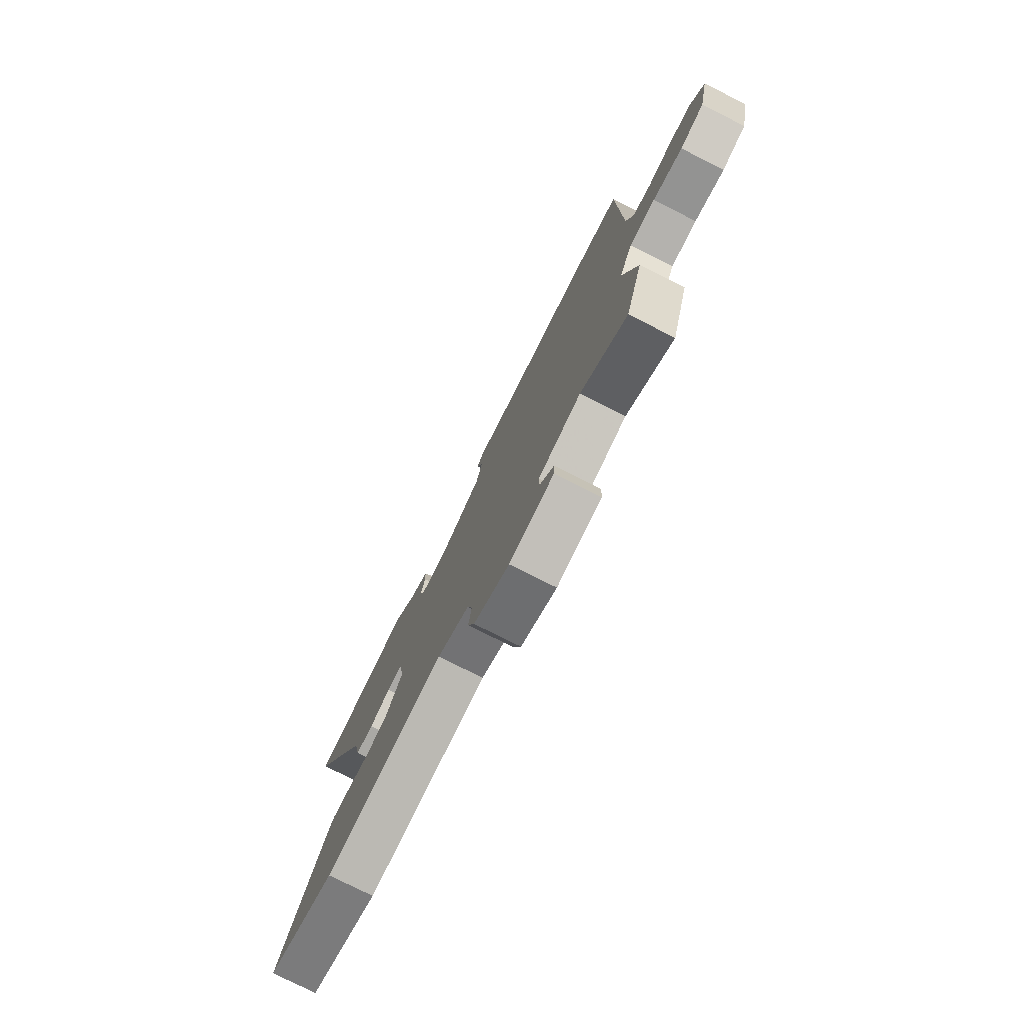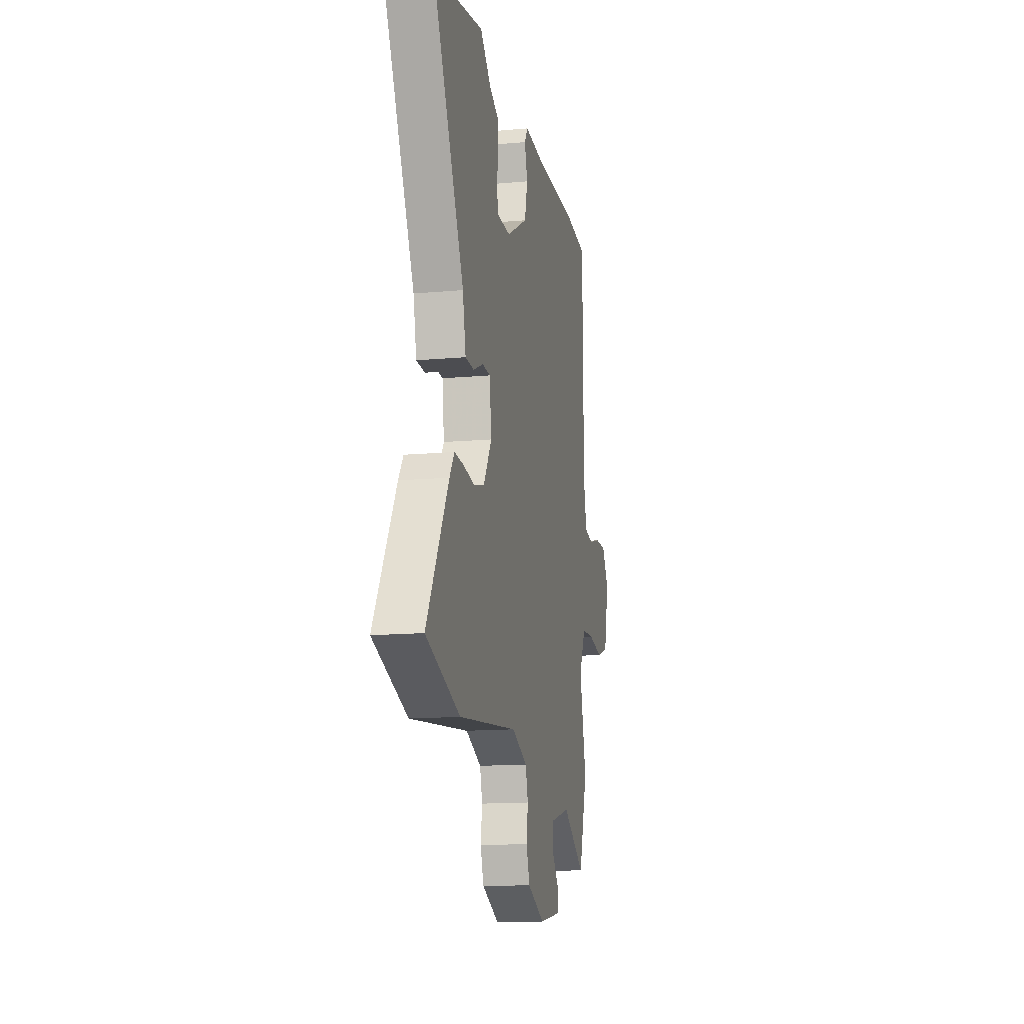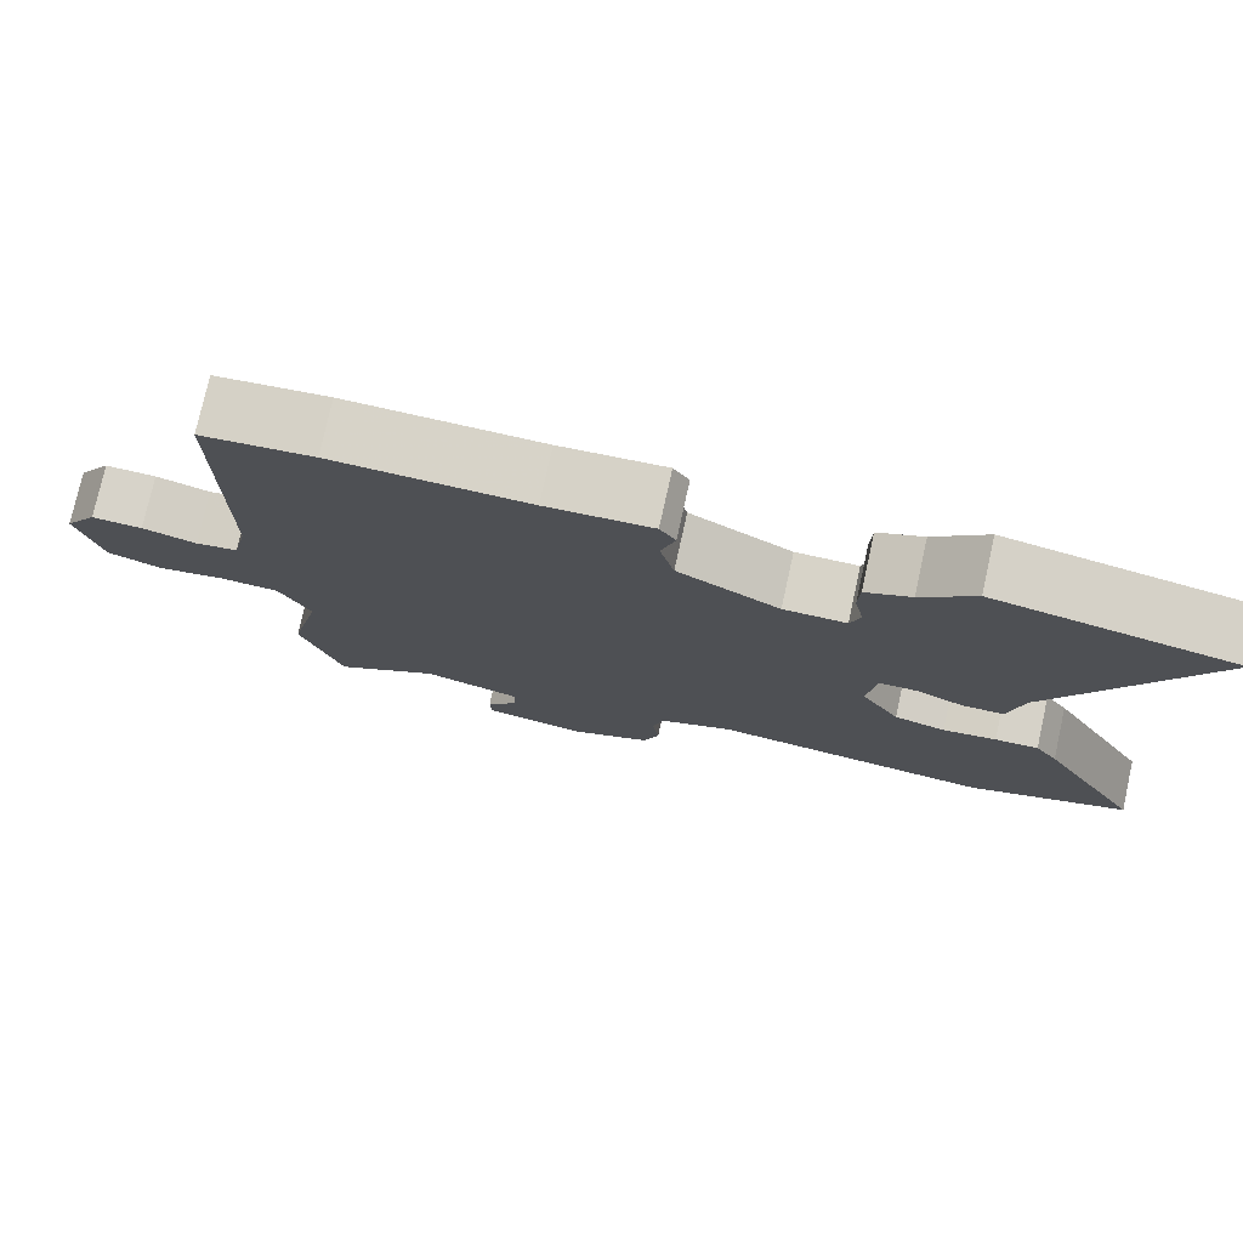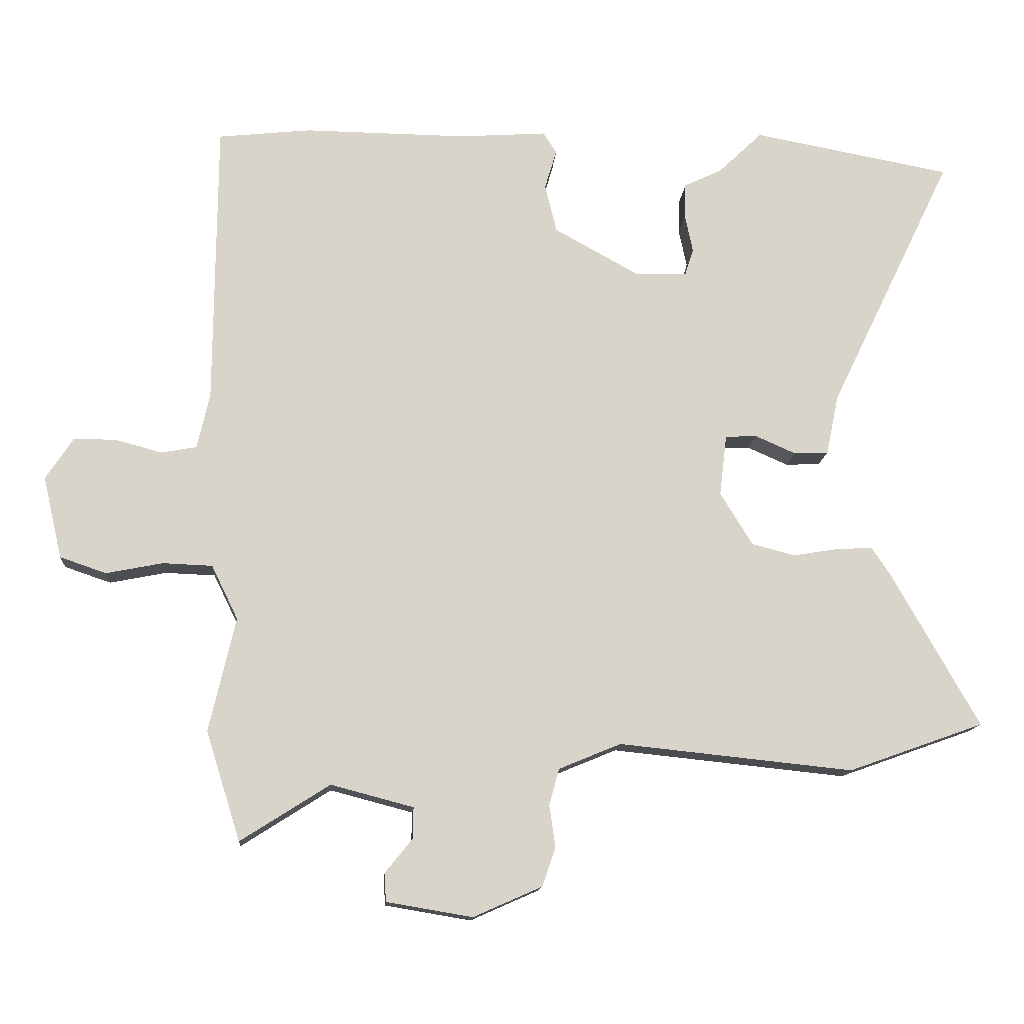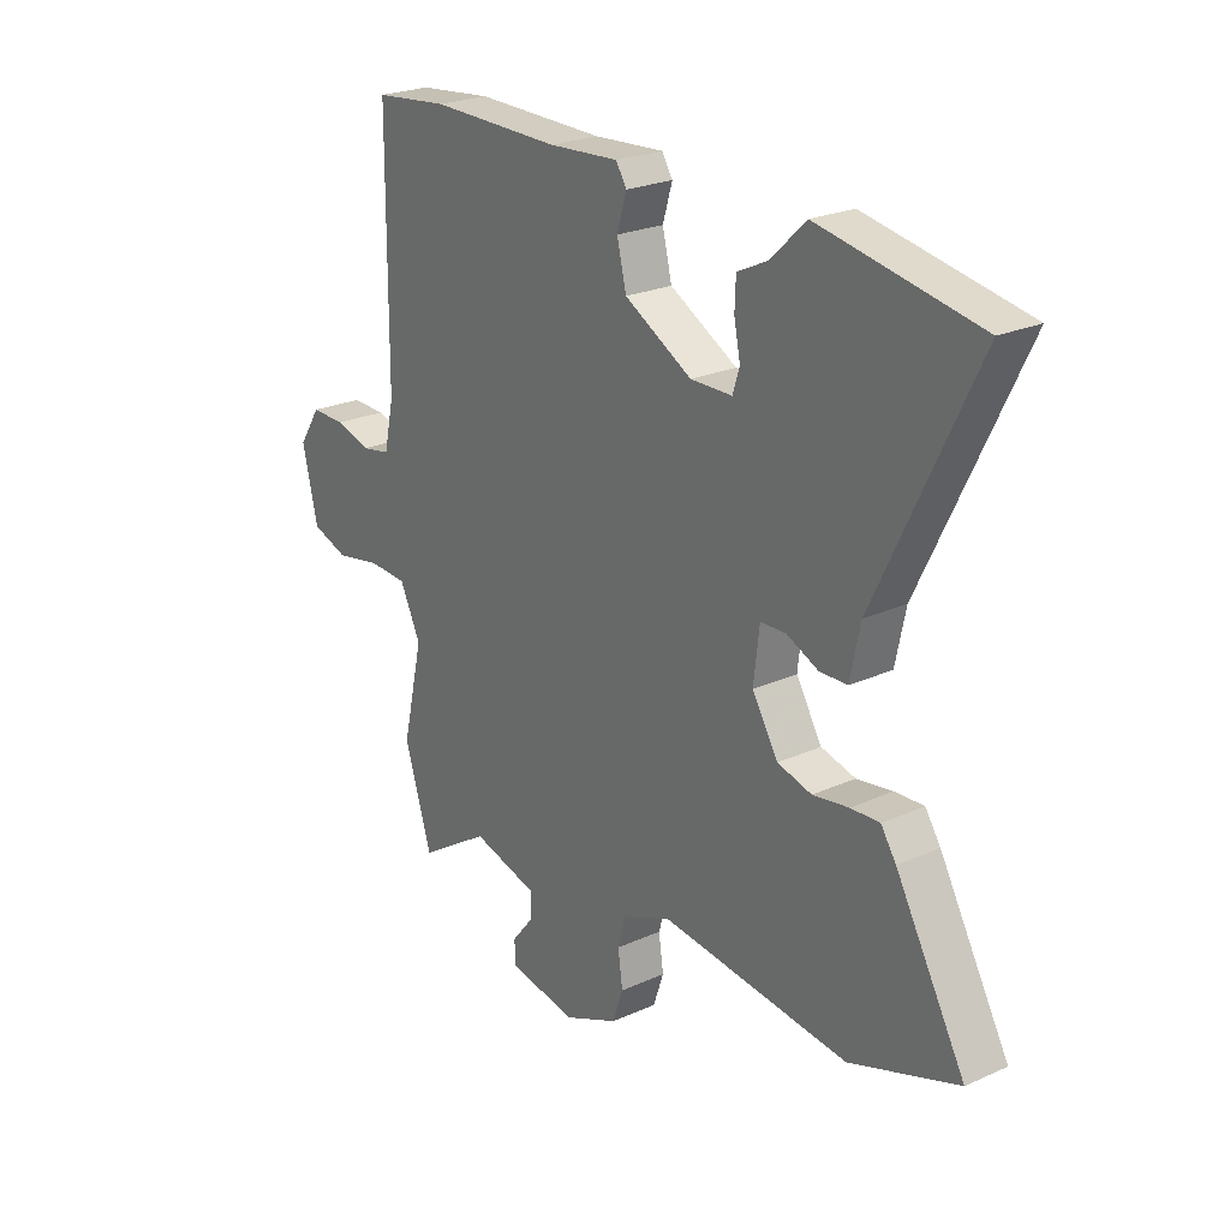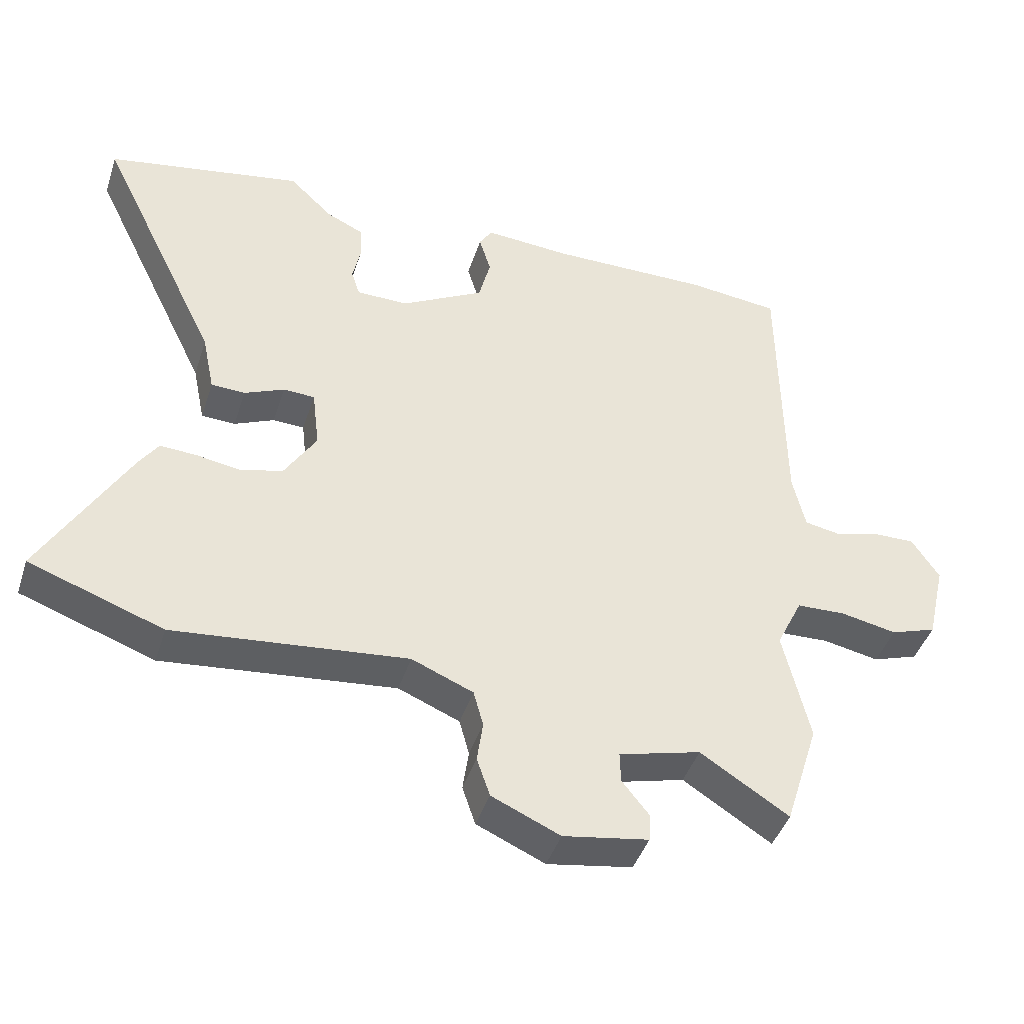
<metadata>
{"format":"obj","ext":"obj","renderer":"f3d","projection":"perspective","resolution":1024,"background":"white","views":[{"elev":-77.5,"azim":-116.7,"up":"+Z"},{"elev":-14.0,"azim":101.4,"up":"+Z"},{"elev":76.7,"azim":12.5,"up":"+Z"},{"elev":-13.7,"azim":-4.1,"up":"+Z"},{"elev":23.9,"azim":53.1,"up":"+Z"},{"elev":-43.5,"azim":162.4,"up":"+Z"}]}
</metadata>
<code>
v -0.52 0.07 0.498
v -0.379 0.07 0.513
v -0.133 0.07 0.51
v 0 0.07 0.519
v 0.02 0.07 0.487
v 0.002 0.07 0.427
v 0.02 0.07 0.354
v 0.148 0.07 0.283
v 0.227 0.07 0.284
v 0.24 0.07 0.325
v 0.228 0.07 0.383
v 0.23 0.07 0.436
v 0.287 0.07 0.463
v 0.354 0.07 0.527
v 0.655 0.07 0.471
v 0.467 0.07 0.083
v 0.448 0.07 -0.008
v 0.396 0.07 -0.01
v 0.335 0.07 0.017
v 0.287 0.07 0.015
v 0.276 0.07 -0.078
v 0.325 0.07 -0.158
v 0.39 0.07 -0.175
v 0.458 0.07 -0.164
v 0.513 0.07 -0.161
v 0.542 0.07 -0.204
v 0.674 0.07 -0.438
v 0.469 0.07 -0.511
v 0.114 0.07 -0.474
v 0.02 0.07 -0.513
v 0.005 0.07 -0.568
v 0.014 0.07 -0.631
v -0.006 0.07 -0.69
v -0.11 0.07 -0.736
v -0.24 0.07 -0.714
v -0.242 0.07 -0.671
v -0.201 0.07 -0.62
v -0.2 0.07 -0.573
v -0.325 0.07 -0.54
v -0.46 0.07 -0.626
v -0.512 0.07 -0.461
v -0.472 0.07 -0.288
v -0.512 0.07 -0.206
v -0.587 0.07 -0.203
v -0.673 0.07 -0.22
v -0.743 0.07 -0.196
v -0.772 0.07 -0.072
v -0.73 0.07 -0.008
v -0.665 0.07 -0.009
v -0.596 0.07 -0.028
v -0.542 0.07 -0.018
v -0.523 0.07 0.067
v -0.52 0 0.498
v -0.379 0 0.513
v -0.133 0 0.51
v 0 0 0.519
v 0.02 0 0.487
v 0.002 0 0.427
v 0.02 0 0.354
v 0.148 0 0.283
v 0.227 0 0.284
v 0.24 0 0.325
v 0.228 0 0.383
v 0.23 0 0.436
v 0.287 0 0.463
v 0.354 0 0.527
v 0.655 0 0.471
v 0.467 0 0.083
v 0.448 0 -0.008
v 0.396 0 -0.01
v 0.335 0 0.017
v 0.287 0 0.015
v 0.276 0 -0.078
v 0.325 0 -0.158
v 0.39 0 -0.175
v 0.458 0 -0.164
v 0.513 0 -0.161
v 0.542 0 -0.204
v 0.674 0 -0.438
v 0.469 0 -0.511
v 0.114 0 -0.474
v 0.02 0 -0.513
v 0.005 0 -0.568
v 0.014 0 -0.631
v -0.006 0 -0.69
v -0.11 0 -0.736
v -0.24 0 -0.714
v -0.242 0 -0.671
v -0.201 0 -0.62
v -0.2 0 -0.573
v -0.325 0 -0.54
v -0.46 0 -0.626
v -0.512 0 -0.461
v -0.472 0 -0.288
v -0.512 0 -0.206
v -0.587 0 -0.203
v -0.673 0 -0.22
v -0.743 0 -0.196
v -0.772 0 -0.072
v -0.73 0 -0.008
v -0.665 0 -0.009
v -0.596 0 -0.028
v -0.542 0 -0.018
v -0.523 0 0.067
f 47 48 49 50
f 47 50 51
f 44 45 46 47
f 43 44 47 51
f 42 43 51 52
f 39 40 41 42
f 38 39 42 52
f 34 35 36 37
f 34 37 38
f 31 32 33 34
f 30 31 34 38
f 29 30 38 52
f 23 24 25 26
f 23 26 27 28
f 16 17 18 19
f 16 19 20
f 13 14 15 16
f 13 16 20
f 10 11 12 13
f 9 10 13 20
f 8 9 20 21
f 3 4 5 6
f 3 6 7
f 2 3 7
f 22 23 28 29
f 21 22 29 52
f 7 8 21 52
f 1 2 7 52
f 102 101 100 99
f 103 102 99
f 99 98 97 96
f 103 99 96 95
f 104 103 95 94
f 94 93 92 91
f 104 94 91 90
f 89 88 87 86
f 90 89 86
f 86 85 84 83
f 90 86 83 82
f 104 90 82 81
f 78 77 76 75
f 80 79 78 75
f 71 70 69 68
f 72 71 68
f 68 67 66 65
f 72 68 65
f 65 64 63 62
f 72 65 62 61
f 73 72 61 60
f 58 57 56 55
f 59 58 55
f 59 55 54
f 81 80 75 74
f 104 81 74 73
f 104 73 60 59
f 104 59 54 53
f 1 53 54 2
f 2 54 55 3
f 3 55 56 4
f 4 56 57 5
f 5 57 58 6
f 6 58 59 7
f 7 59 60 8
f 8 60 61 9
f 9 61 62 10
f 10 62 63 11
f 11 63 64 12
f 12 64 65 13
f 13 65 66 14
f 14 66 67 15
f 15 67 68 16
f 16 68 69 17
f 17 69 70 18
f 18 70 71 19
f 19 71 72 20
f 20 72 73 21
f 21 73 74 22
f 22 74 75 23
f 23 75 76 24
f 24 76 77 25
f 25 77 78 26
f 26 78 79 27
f 27 79 80 28
f 28 80 81 29
f 29 81 82 30
f 30 82 83 31
f 31 83 84 32
f 32 84 85 33
f 33 85 86 34
f 34 86 87 35
f 35 87 88 36
f 36 88 89 37
f 37 89 90 38
f 38 90 91 39
f 39 91 92 40
f 40 92 93 41
f 41 93 94 42
f 42 94 95 43
f 43 95 96 44
f 44 96 97 45
f 45 97 98 46
f 46 98 99 47
f 47 99 100 48
f 48 100 101 49
f 49 101 102 50
f 50 102 103 51
f 51 103 104 52
f 52 104 53 1

</code>
